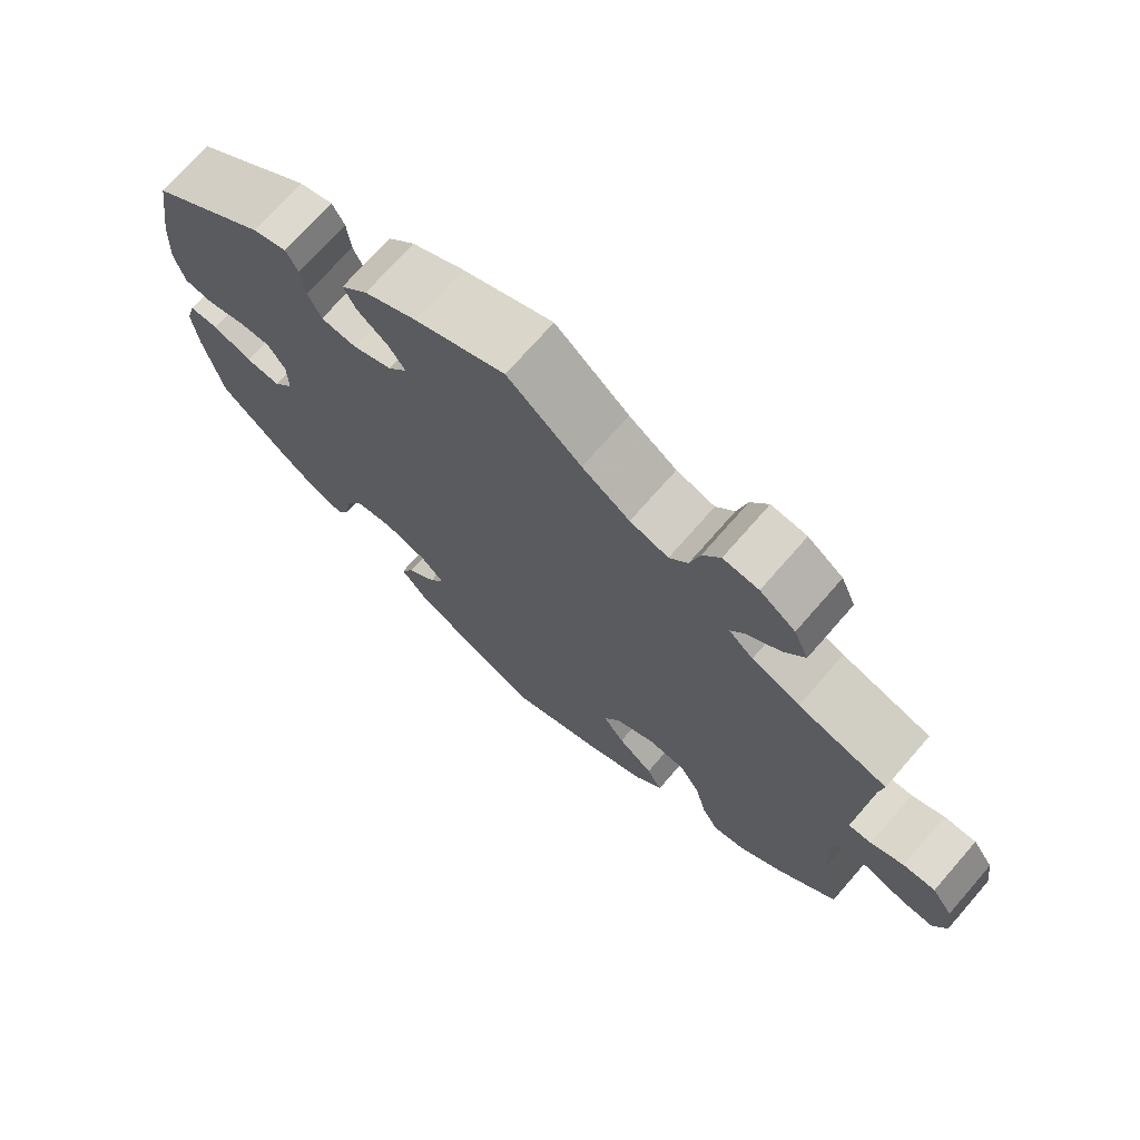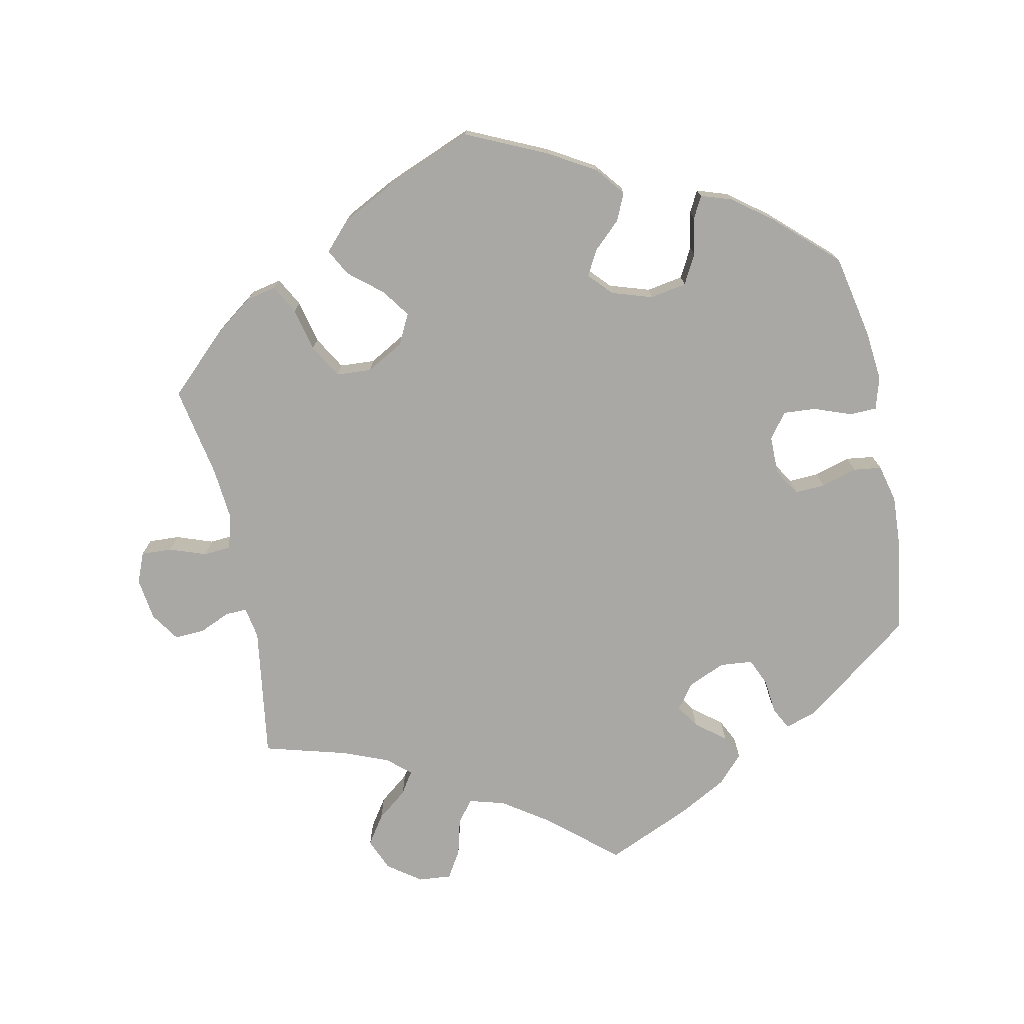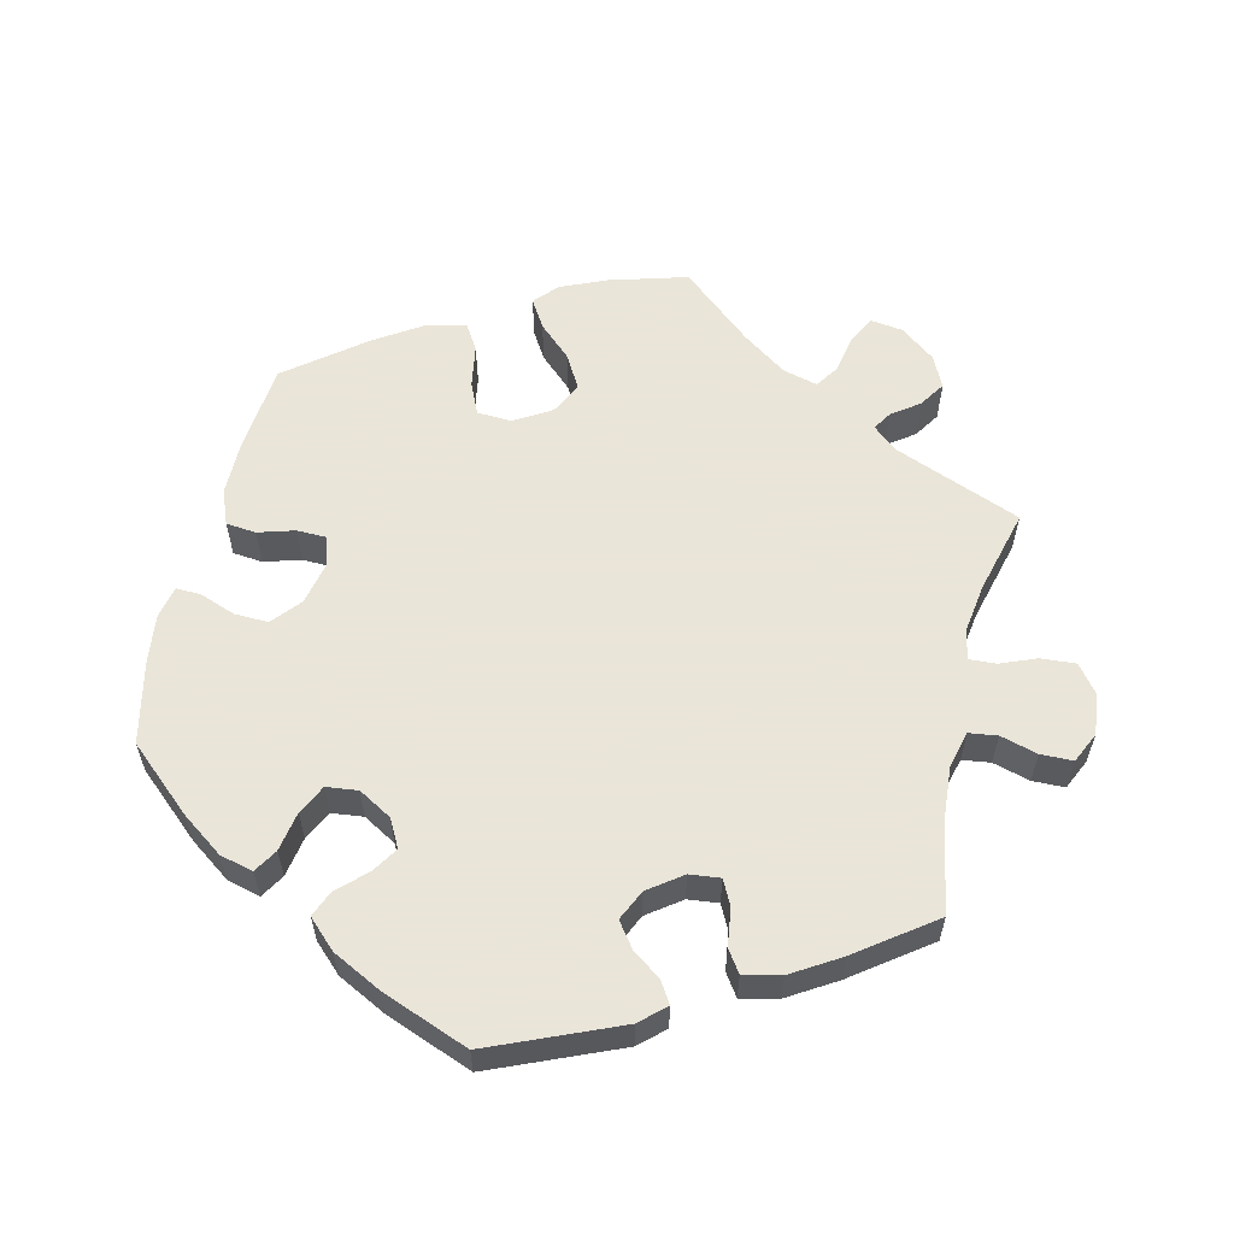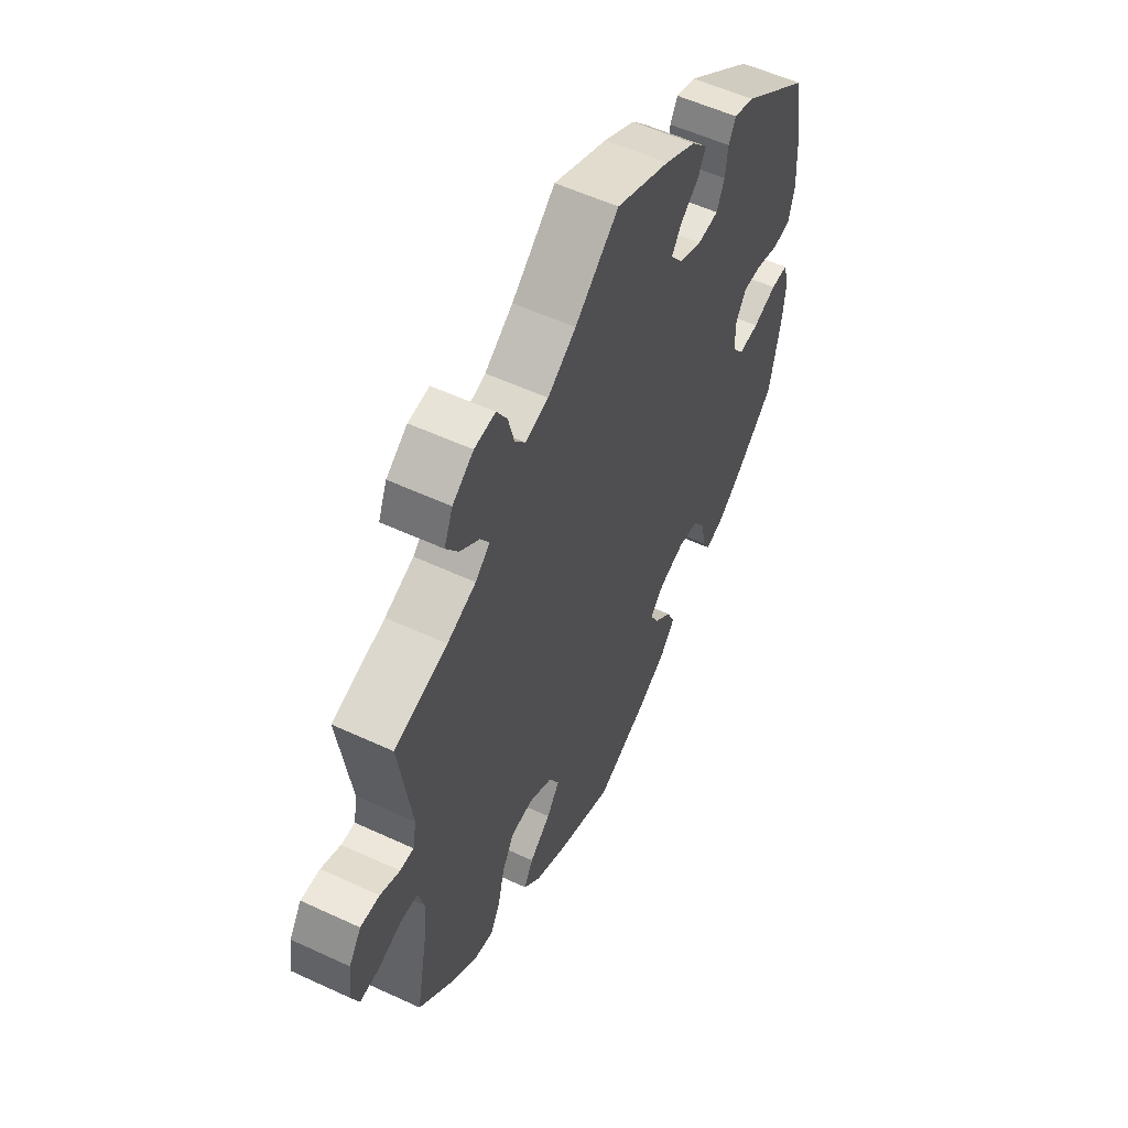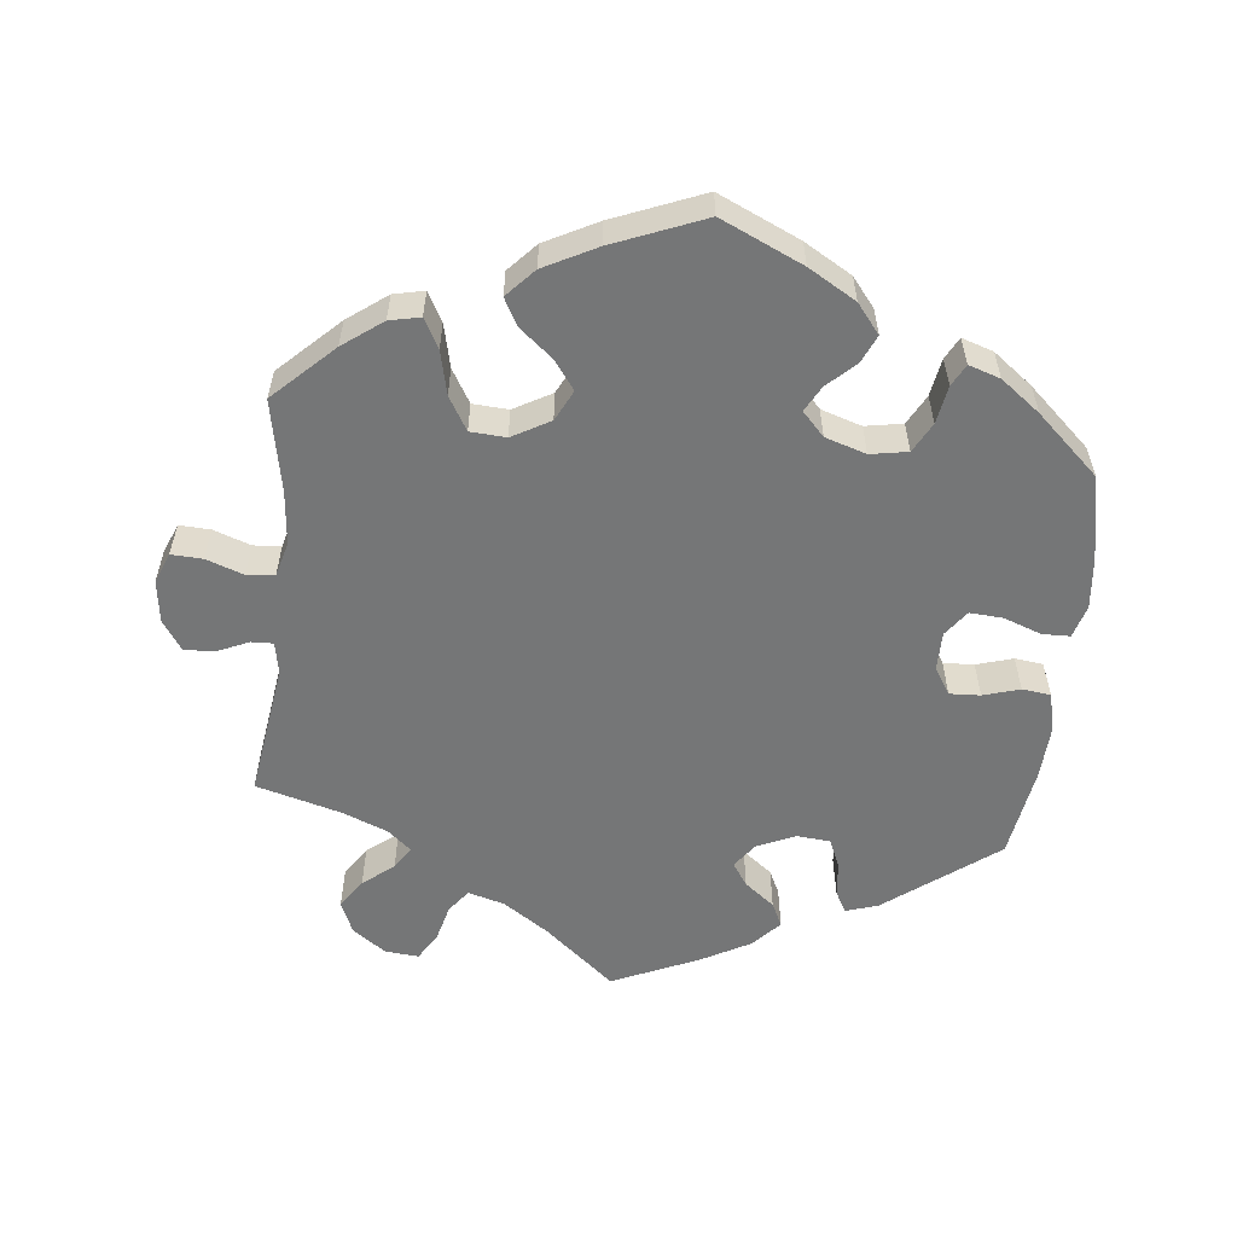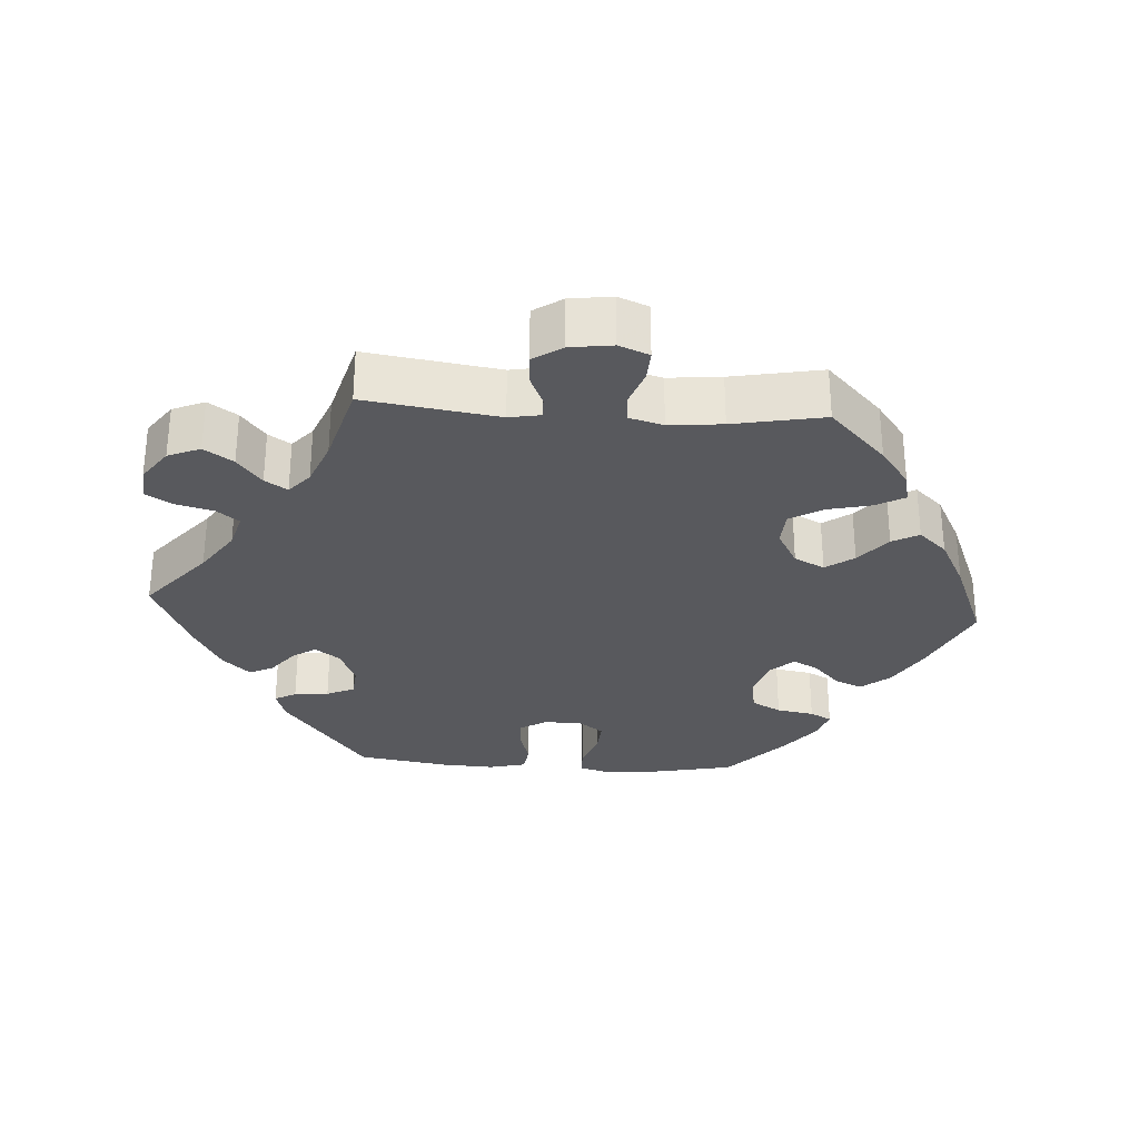
<metadata>
{"format":"obj","ext":"obj","renderer":"f3d","projection":"perspective","resolution":1024,"background":"white","views":[{"elev":72.1,"azim":41.1,"up":"+Z"},{"elev":-74.9,"azim":-168.4,"up":"+Y"},{"elev":58.6,"azim":-46.7,"up":"+Y"},{"elev":55.6,"azim":116.0,"up":"+Z"},{"elev":-56.7,"azim":173.9,"up":"+Y"},{"elev":-30.0,"azim":86.2,"up":"+Y"}]}
</metadata>
<code>
v 0.096 0.07 0.497
v 0.158 0.07 0.455
v 0.208 0.07 0.441
v 0.232 0.07 0.472
v 0.245 0.07 0.523
v 0.268 0.07 0.561
v 0.314 0.07 0.557
v 0.36 0.07 0.524
v 0.379 0.07 0.479
v 0.352 0.07 0.439
v 0.31 0.07 0.406
v 0.29 0.07 0.375
v 0.322 0.07 0.347
v 0.385 0.07 0.322
v 0.501 0.07 0.29
v 0.474 0.07 0.105
v 0.482 0.07 0.061
v 0.512 0.07 0.062
v 0.555 0.07 0.081
v 0.597 0.07 0.083
v 0.624 0.07 0.043
v 0.632 0.07 -0.016
v 0.615 0.07 -0.058
v 0.572 0.07 -0.056
v 0.521 0.07 -0.038
v 0.483 0.07 -0.041
v 0.47 0.07 -0.089
v 0.477 0.07 -0.163
v 0.501 0.07 -0.289
v 0.42 0.07 -0.367
v 0.366 0.07 -0.407
v 0.324 0.07 -0.416
v 0.302 0.07 -0.376
v 0.288 0.07 -0.316
v 0.261 0.07 -0.27
v 0.212 0.07 -0.267
v 0.16 0.07 -0.296
v 0.139 0.07 -0.338
v 0.167 0.07 -0.377
v 0.213 0.07 -0.415
v 0.233 0.07 -0.452
v 0.197 0.07 -0.491
v 0.125 0.07 -0.528
v 0.001 0.07 -0.578
v -0.111 0.07 -0.527
v -0.176 0.07 -0.489
v -0.208 0.07 -0.449
v -0.191 0.07 -0.411
v -0.153 0.07 -0.375
v -0.134 0.07 -0.34
v -0.164 0.07 -0.308
v -0.22 0.07 -0.29
v -0.271 0.07 -0.299
v -0.293 0.07 -0.34
v -0.302 0.07 -0.392
v -0.318 0.07 -0.422
v -0.361 0.07 -0.408
v -0.415 0.07 -0.367
v -0.5 0.07 -0.289
v -0.524 0.07 -0.172
v -0.531 0.07 -0.102
v -0.518 0.07 -0.057
v -0.48 0.07 -0.056
v -0.428 0.07 -0.075
v -0.383 0.07 -0.078
v -0.357 0.07 -0.043
v -0.357 0.07 0.01
v -0.38 0.07 0.047
v -0.422 0.07 0.045
v -0.472 0.07 0.03
v -0.511 0.07 0.035
v -0.524 0.07 0.087
v -0.52 0.07 0.163
v -0.5 0.07 0.289
v -0.348 0.07 0.404
v -0.304 0.07 0.418
v -0.288 0.07 0.388
v -0.283 0.07 0.34
v -0.266 0.07 0.301
v -0.22 0.07 0.297
v -0.168 0.07 0.32
v -0.143 0.07 0.354
v -0.164 0.07 0.386
v -0.205 0.07 0.418
v -0.221 0.07 0.451
v -0.186 0.07 0.489
v -0.118 0.07 0.526
v 0 0.07 0.578
v 0.096 0 0.497
v 0.158 0 0.455
v 0.208 0 0.441
v 0.232 0 0.472
v 0.245 0 0.523
v 0.268 0 0.561
v 0.314 0 0.557
v 0.36 0 0.524
v 0.379 0 0.479
v 0.352 0 0.439
v 0.31 0 0.406
v 0.29 0 0.375
v 0.322 0 0.347
v 0.385 0 0.322
v 0.501 0 0.29
v 0.474 0 0.105
v 0.482 0 0.061
v 0.512 0 0.062
v 0.555 0 0.081
v 0.597 0 0.083
v 0.624 0 0.043
v 0.632 0 -0.016
v 0.615 0 -0.058
v 0.572 0 -0.056
v 0.521 0 -0.038
v 0.483 0 -0.041
v 0.47 0 -0.089
v 0.477 0 -0.163
v 0.501 0 -0.289
v 0.42 0 -0.367
v 0.366 0 -0.407
v 0.324 0 -0.416
v 0.302 0 -0.376
v 0.288 0 -0.316
v 0.261 0 -0.27
v 0.212 0 -0.267
v 0.16 0 -0.296
v 0.139 0 -0.338
v 0.167 0 -0.377
v 0.213 0 -0.415
v 0.233 0 -0.452
v 0.197 0 -0.491
v 0.125 0 -0.528
v 0.001 0 -0.578
v -0.111 0 -0.527
v -0.176 0 -0.489
v -0.208 0 -0.449
v -0.191 0 -0.411
v -0.153 0 -0.375
v -0.134 0 -0.34
v -0.164 0 -0.308
v -0.22 0 -0.29
v -0.271 0 -0.299
v -0.293 0 -0.34
v -0.302 0 -0.392
v -0.318 0 -0.422
v -0.361 0 -0.408
v -0.415 0 -0.367
v -0.5 0 -0.289
v -0.524 0 -0.172
v -0.531 0 -0.102
v -0.518 0 -0.057
v -0.48 0 -0.056
v -0.428 0 -0.075
v -0.383 0 -0.078
v -0.357 0 -0.043
v -0.357 0 0.01
v -0.38 0 0.047
v -0.422 0 0.045
v -0.472 0 0.03
v -0.511 0 0.035
v -0.524 0 0.087
v -0.52 0 0.163
v -0.5 0 0.289
v -0.348 0 0.404
v -0.304 0 0.418
v -0.288 0 0.388
v -0.283 0 0.34
v -0.266 0 0.301
v -0.22 0 0.297
v -0.168 0 0.32
v -0.143 0 0.354
v -0.164 0 0.386
v -0.205 0 0.418
v -0.221 0 0.451
v -0.186 0 0.489
v -0.118 0 0.526
v 0 0 0.578
f 87 88 1
f 86 87 1 2
f 83 84 85 86
f 82 83 86 2
f 81 82 2 3
f 80 81 3
f 75 76 77 78
f 75 78 79
f 74 75 79
f 73 74 79 80
f 69 70 71 72
f 68 69 72 73
f 61 62 63 64
f 61 64 65
f 60 61 65
f 59 60 65
f 58 59 65 66
f 54 55 56 57
f 53 54 57 58
f 46 47 48 49
f 46 49 50
f 45 46 50
f 44 45 50
f 43 44 50
f 42 43 50 51
f 39 40 41 42
f 38 39 42 51
f 31 32 33 34
f 31 34 35
f 28 29 30 31
f 27 28 31 35
f 26 27 35 36
f 22 23 24 25
f 22 25 26
f 21 22 26
f 18 19 20 21
f 17 18 21 26
f 16 17 26 36
f 14 15 16 36
f 8 9 10 11
f 8 11 12
f 7 8 12
f 4 5 6 7
f 3 4 7 12
f 68 73 80 3
f 53 58 66
f 52 53 66 67
f 37 38 51 52
f 37 52 67
f 13 14 36 37
f 13 37 67 68
f 3 12 13 68
f 89 176 175
f 90 89 175 174
f 174 173 172 171
f 90 174 171 170
f 91 90 170 169
f 91 169 168
f 166 165 164 163
f 167 166 163
f 167 163 162
f 168 167 162 161
f 160 159 158 157
f 161 160 157 156
f 152 151 150 149
f 153 152 149
f 153 149 148
f 153 148 147
f 154 153 147 146
f 145 144 143 142
f 146 145 142 141
f 137 136 135 134
f 138 137 134
f 138 134 133
f 138 133 132
f 138 132 131
f 139 138 131 130
f 130 129 128 127
f 139 130 127 126
f 122 121 120 119
f 123 122 119
f 119 118 117 116
f 123 119 116 115
f 124 123 115 114
f 113 112 111 110
f 114 113 110
f 114 110 109
f 109 108 107 106
f 114 109 106 105
f 124 114 105 104
f 124 104 103 102
f 99 98 97 96
f 100 99 96
f 100 96 95
f 95 94 93 92
f 100 95 92 91
f 91 168 161 156
f 154 146 141
f 155 154 141 140
f 140 139 126 125
f 155 140 125
f 125 124 102 101
f 156 155 125 101
f 156 101 100 91
f 1 89 90 2
f 2 90 91 3
f 3 91 92 4
f 4 92 93 5
f 5 93 94 6
f 6 94 95 7
f 7 95 96 8
f 8 96 97 9
f 9 97 98 10
f 10 98 99 11
f 11 99 100 12
f 12 100 101 13
f 13 101 102 14
f 14 102 103 15
f 15 103 104 16
f 16 104 105 17
f 17 105 106 18
f 18 106 107 19
f 19 107 108 20
f 20 108 109 21
f 21 109 110 22
f 22 110 111 23
f 23 111 112 24
f 24 112 113 25
f 25 113 114 26
f 26 114 115 27
f 27 115 116 28
f 28 116 117 29
f 29 117 118 30
f 30 118 119 31
f 31 119 120 32
f 32 120 121 33
f 33 121 122 34
f 34 122 123 35
f 35 123 124 36
f 36 124 125 37
f 37 125 126 38
f 38 126 127 39
f 39 127 128 40
f 40 128 129 41
f 41 129 130 42
f 42 130 131 43
f 43 131 132 44
f 44 132 133 45
f 45 133 134 46
f 46 134 135 47
f 47 135 136 48
f 48 136 137 49
f 49 137 138 50
f 50 138 139 51
f 51 139 140 52
f 52 140 141 53
f 53 141 142 54
f 54 142 143 55
f 55 143 144 56
f 56 144 145 57
f 57 145 146 58
f 58 146 147 59
f 59 147 148 60
f 60 148 149 61
f 61 149 150 62
f 62 150 151 63
f 63 151 152 64
f 64 152 153 65
f 65 153 154 66
f 66 154 155 67
f 67 155 156 68
f 68 156 157 69
f 69 157 158 70
f 70 158 159 71
f 71 159 160 72
f 72 160 161 73
f 73 161 162 74
f 74 162 163 75
f 75 163 164 76
f 76 164 165 77
f 77 165 166 78
f 78 166 167 79
f 79 167 168 80
f 80 168 169 81
f 81 169 170 82
f 82 170 171 83
f 83 171 172 84
f 84 172 173 85
f 85 173 174 86
f 86 174 175 87
f 87 175 176 88
f 88 176 89 1

</code>
